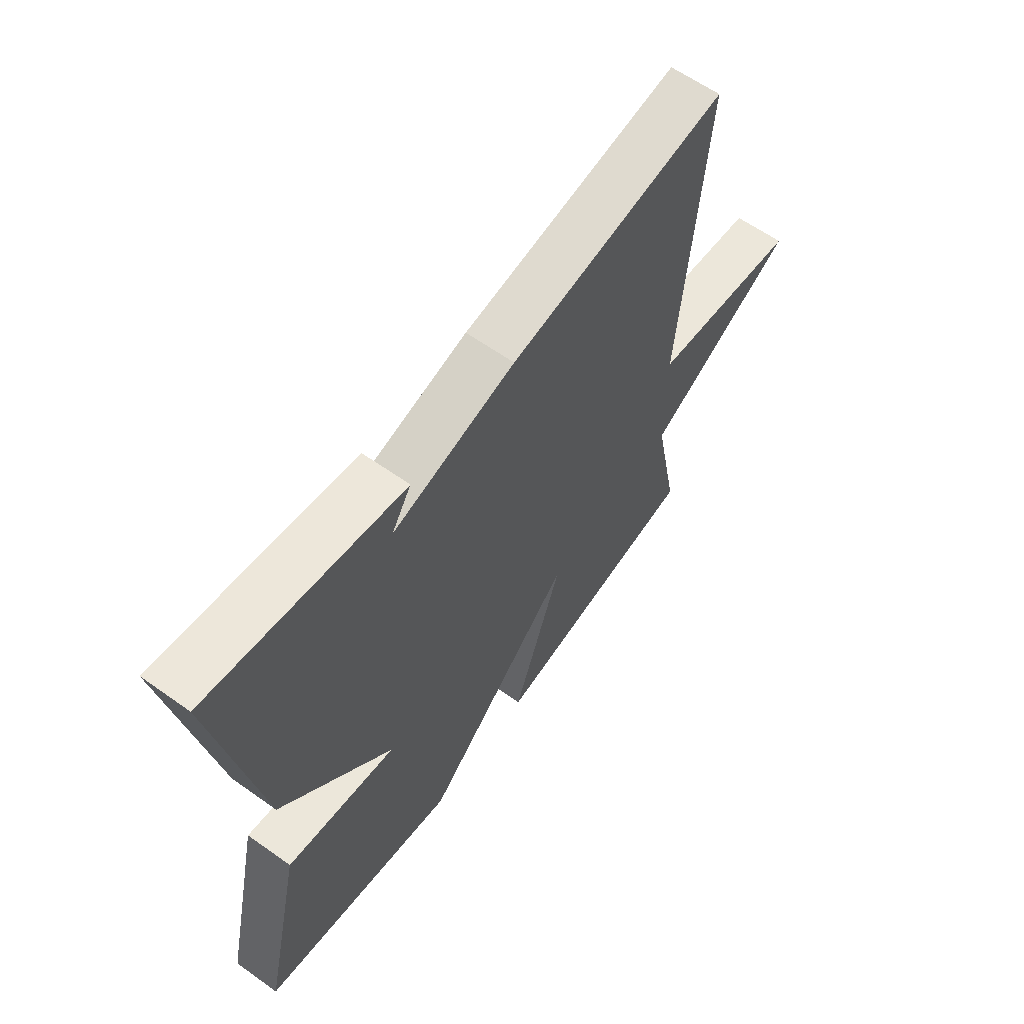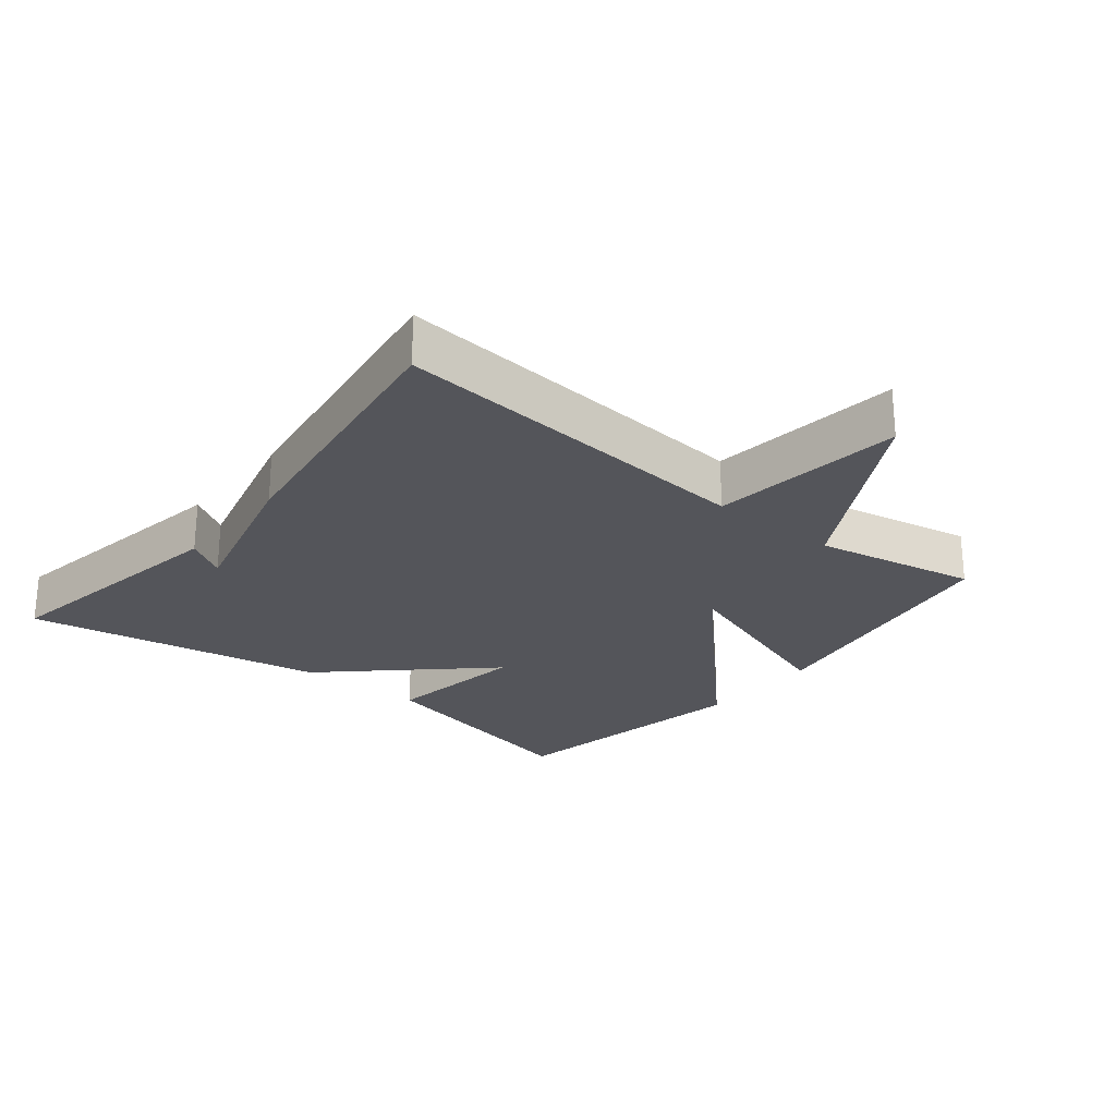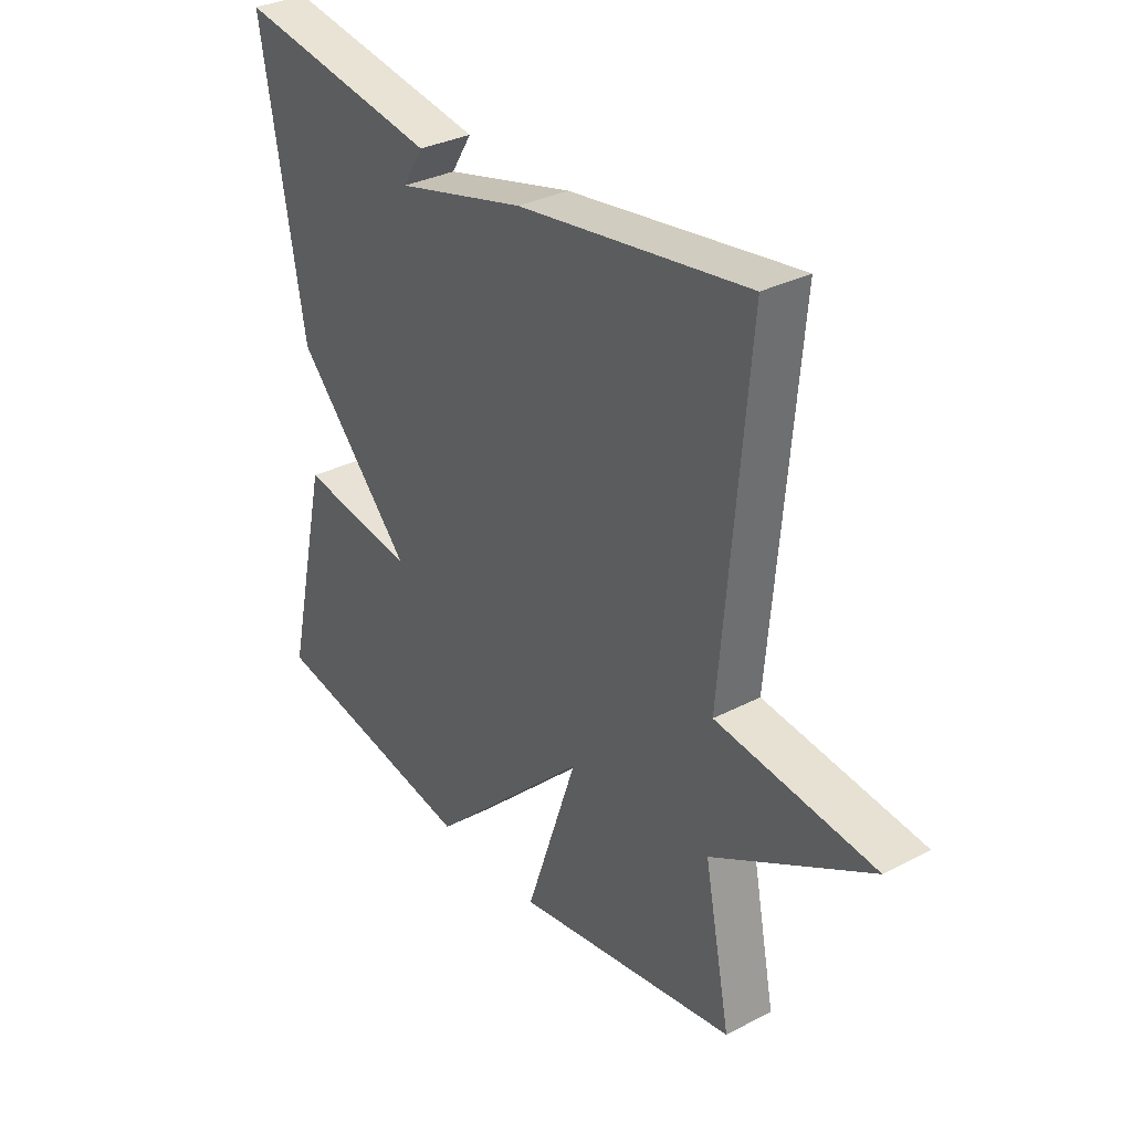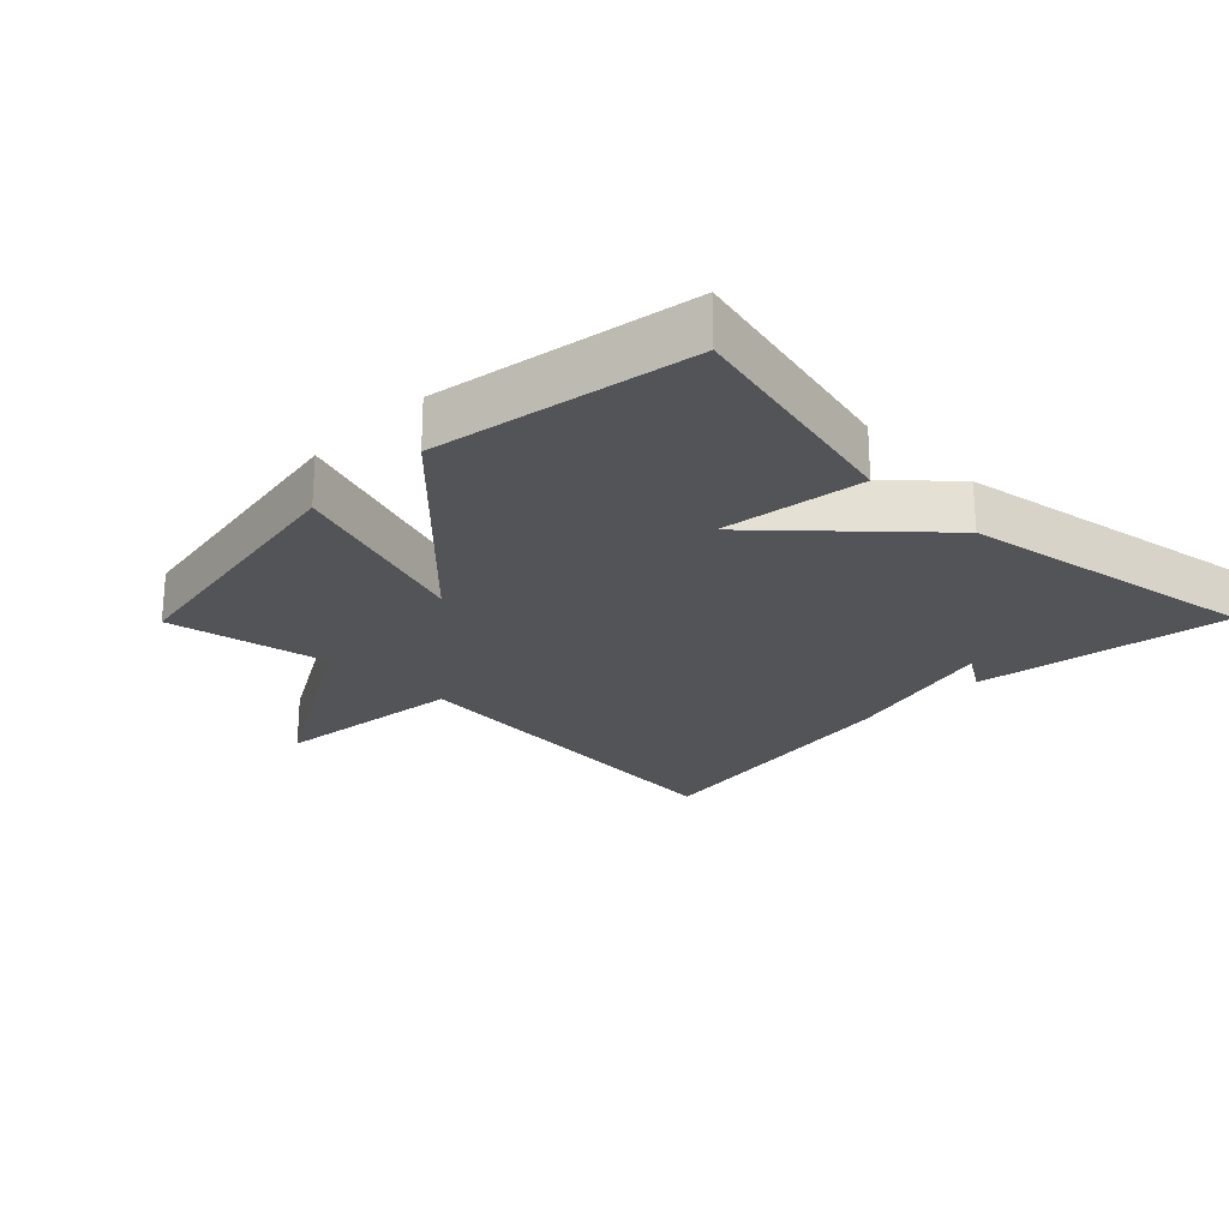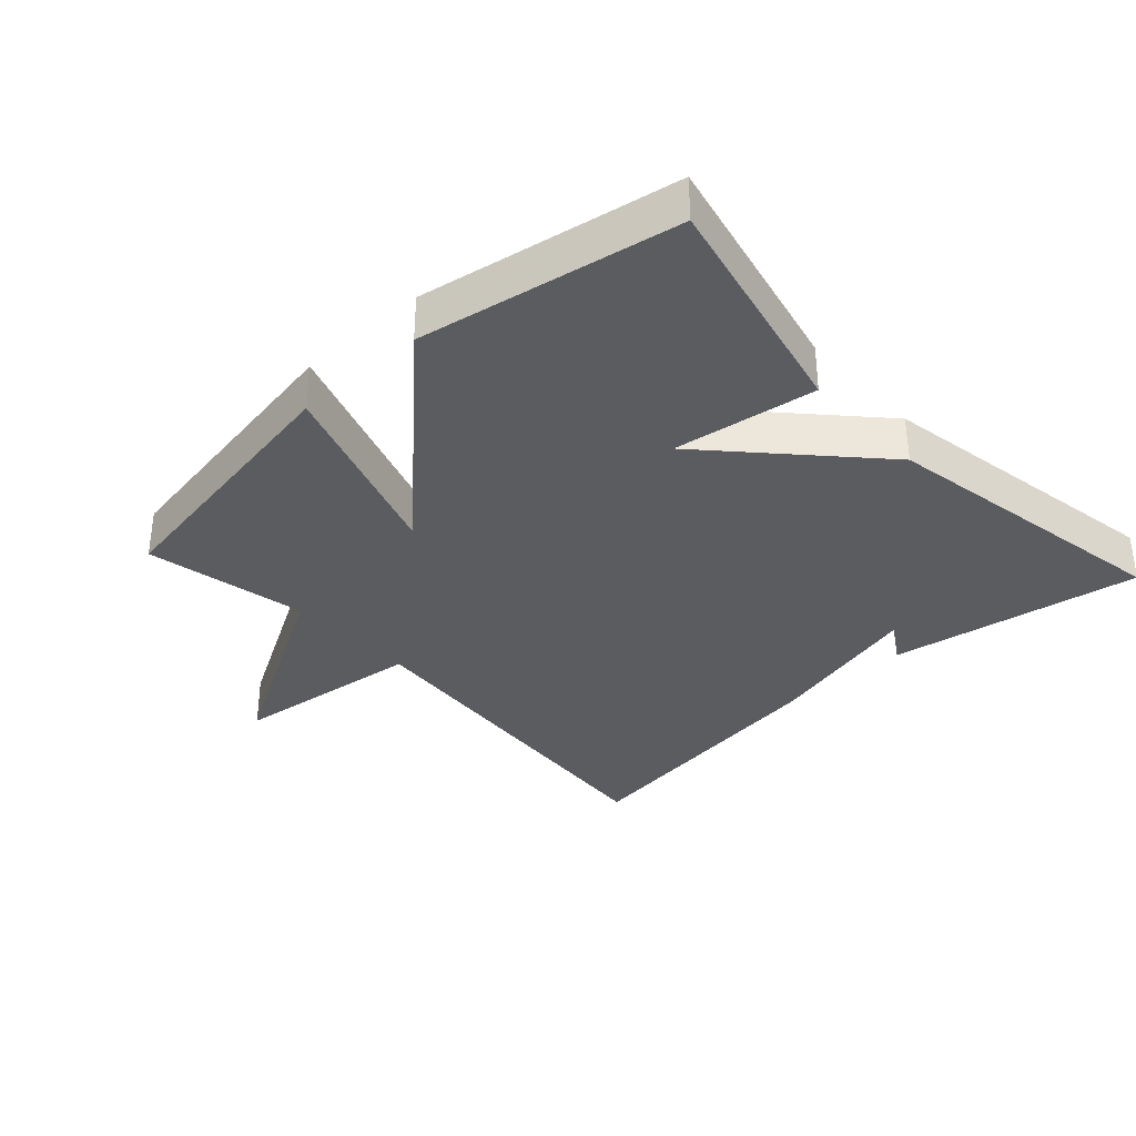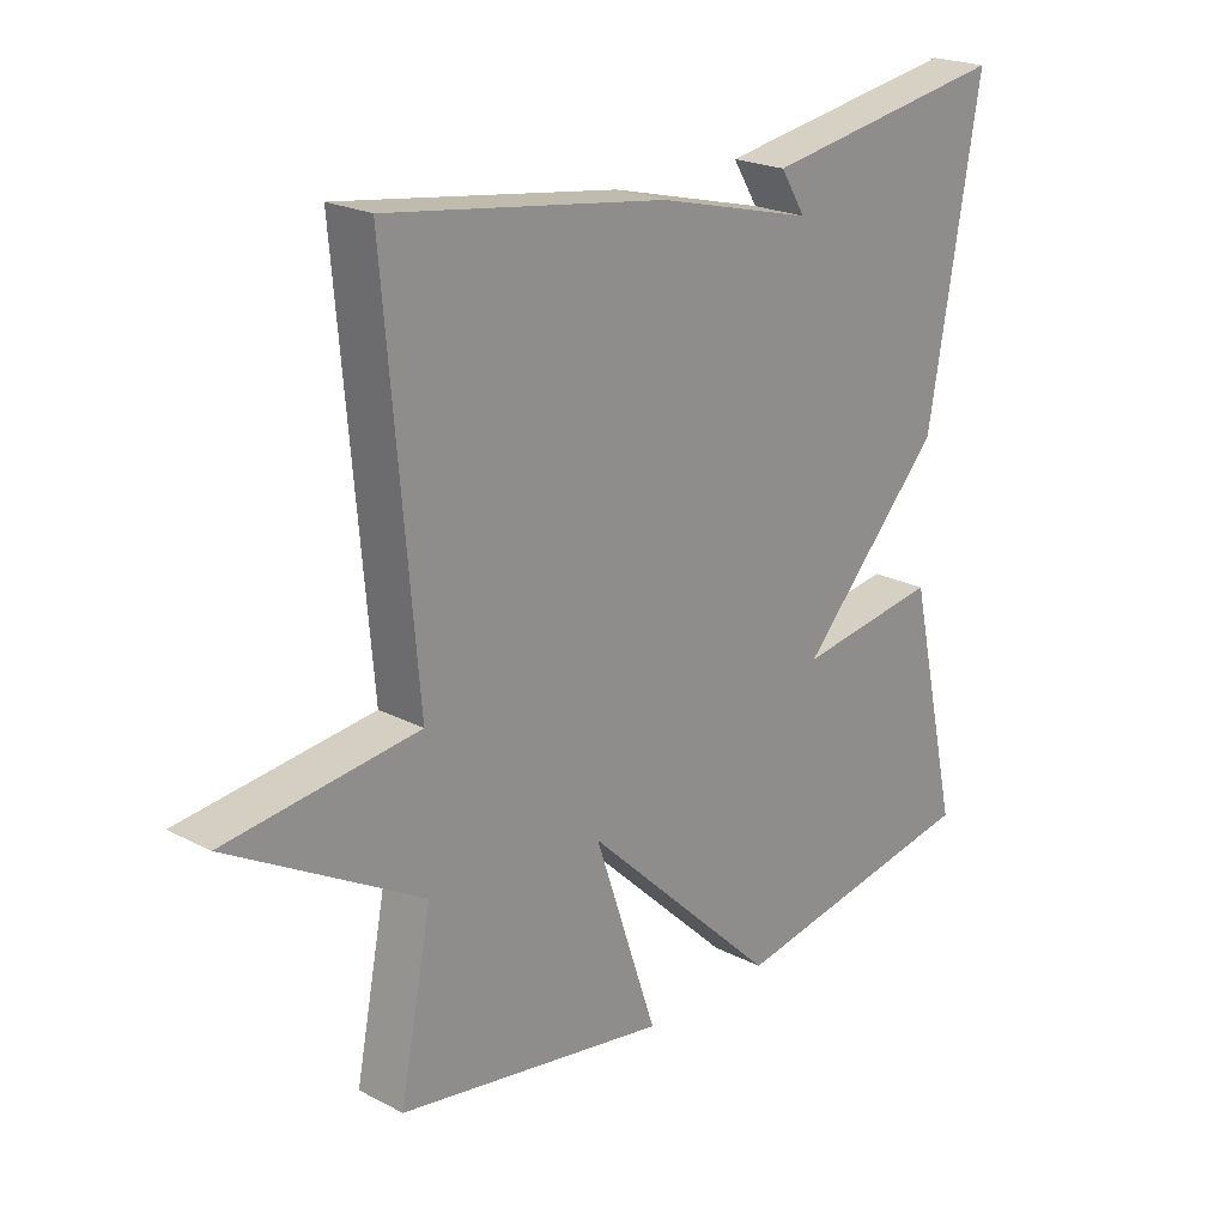
<metadata>
{"format":"obj","ext":"obj","renderer":"f3d","projection":"perspective","resolution":1024,"background":"white","views":[{"elev":61.8,"azim":-54.1,"up":"+Z"},{"elev":-24.9,"azim":51.0,"up":"+Y"},{"elev":32.4,"azim":54.0,"up":"+Z"},{"elev":-23.6,"azim":-134.5,"up":"+Y"},{"elev":-34.5,"azim":-137.4,"up":"+Y"},{"elev":21.9,"azim":132.3,"up":"+Z"}]}
</metadata>
<code>
v -0.5 0.07 0.5
v -0.123 0.07 0.438
v -0.161 0.07 0.377
v 0.077 0.07 0.438
v 0.5 0.07 0.5
v 0.452 0.07 -0.056
v 0.742 0.07 -0.091
v 0.452 0.07 -0.256
v 0.5 0.07 -0.5
v 0.089 0.07 -0.569
v 0.185 0.07 -0.285
v -0.111 0.07 -0.569
v -0.5 0.07 -0.5
v -0.421 0.07 -0.151
v -0.205 0.07 -0.183
v -0.421 0.07 0.049
v -0.5 0 0.5
v -0.123 0 0.438
v -0.161 0 0.377
v 0.077 0 0.438
v 0.5 0 0.5
v 0.452 0 -0.056
v 0.742 0 -0.091
v 0.452 0 -0.256
v 0.5 0 -0.5
v 0.089 0 -0.569
v 0.185 0 -0.285
v -0.111 0 -0.569
v -0.5 0 -0.5
v -0.421 0 -0.151
v -0.205 0 -0.183
v -0.421 0 0.049
f 15 16 1
f 13 14 15
f 12 13 15
f 11 12 15
f 11 15 1
f 8 9 10 11
f 6 7 8 11
f 5 6 11
f 4 5 11
f 3 4 11
f 3 11 1
f 1 2 3
f 17 32 31
f 31 30 29
f 31 29 28
f 31 28 27
f 17 31 27
f 27 26 25 24
f 27 24 23 22
f 27 22 21
f 27 21 20
f 27 20 19
f 17 27 19
f 19 18 17
f 1 17 18 2
f 2 18 19 3
f 3 19 20 4
f 4 20 21 5
f 5 21 22 6
f 6 22 23 7
f 7 23 24 8
f 8 24 25 9
f 9 25 26 10
f 10 26 27 11
f 11 27 28 12
f 12 28 29 13
f 13 29 30 14
f 14 30 31 15
f 15 31 32 16
f 16 32 17 1

</code>
